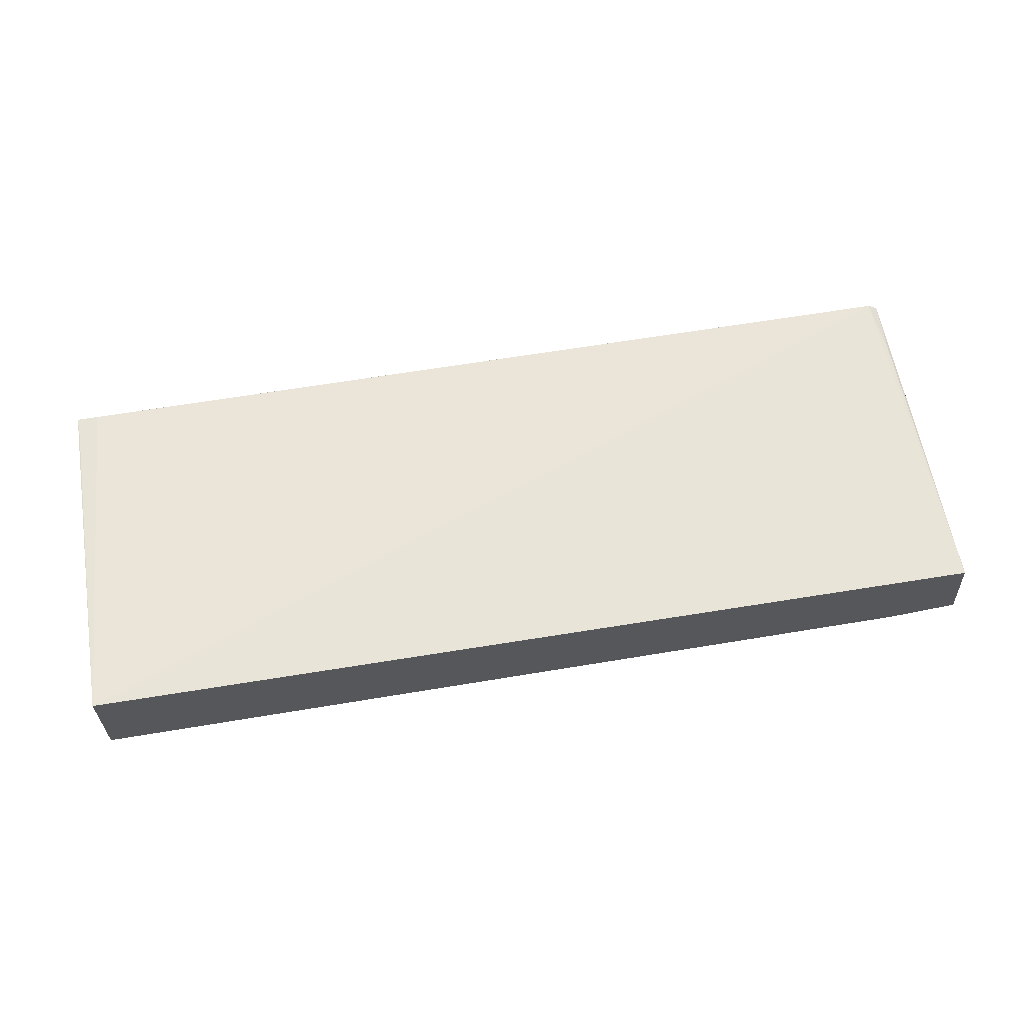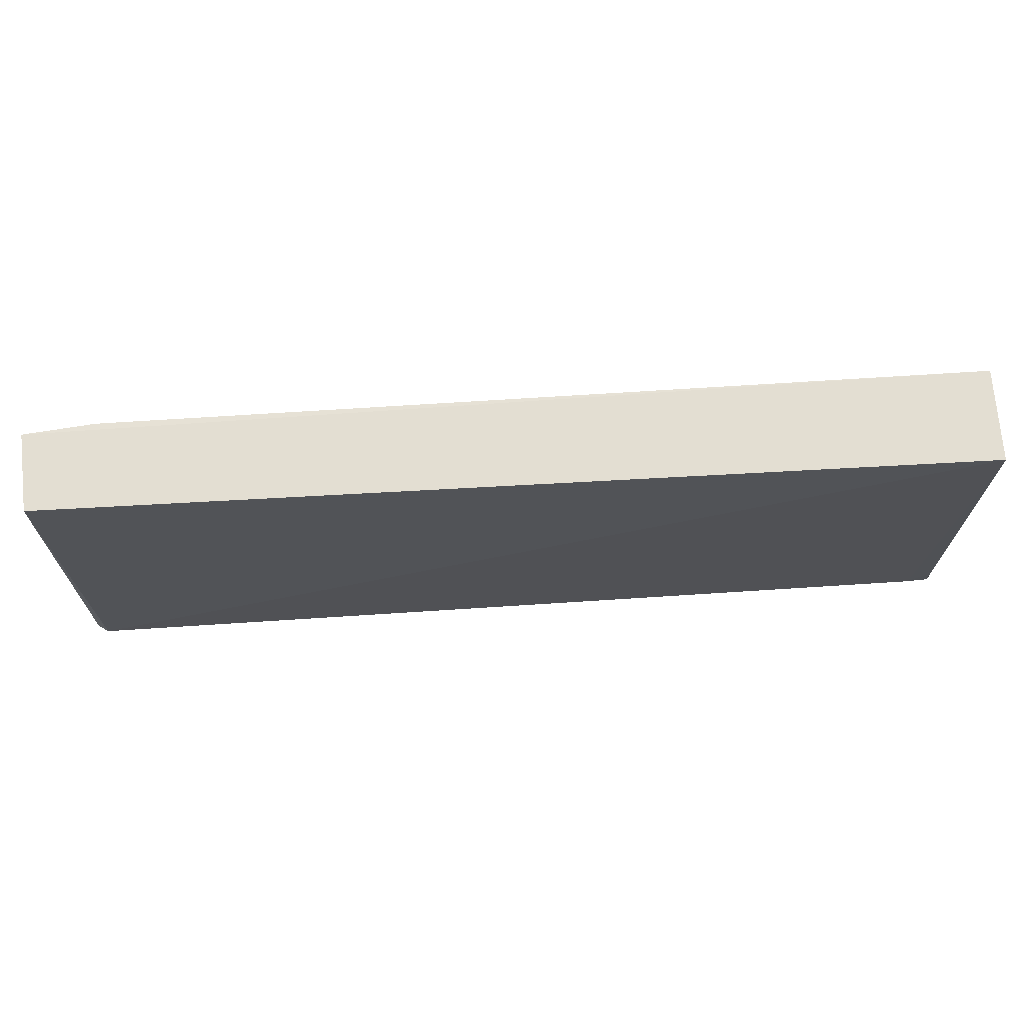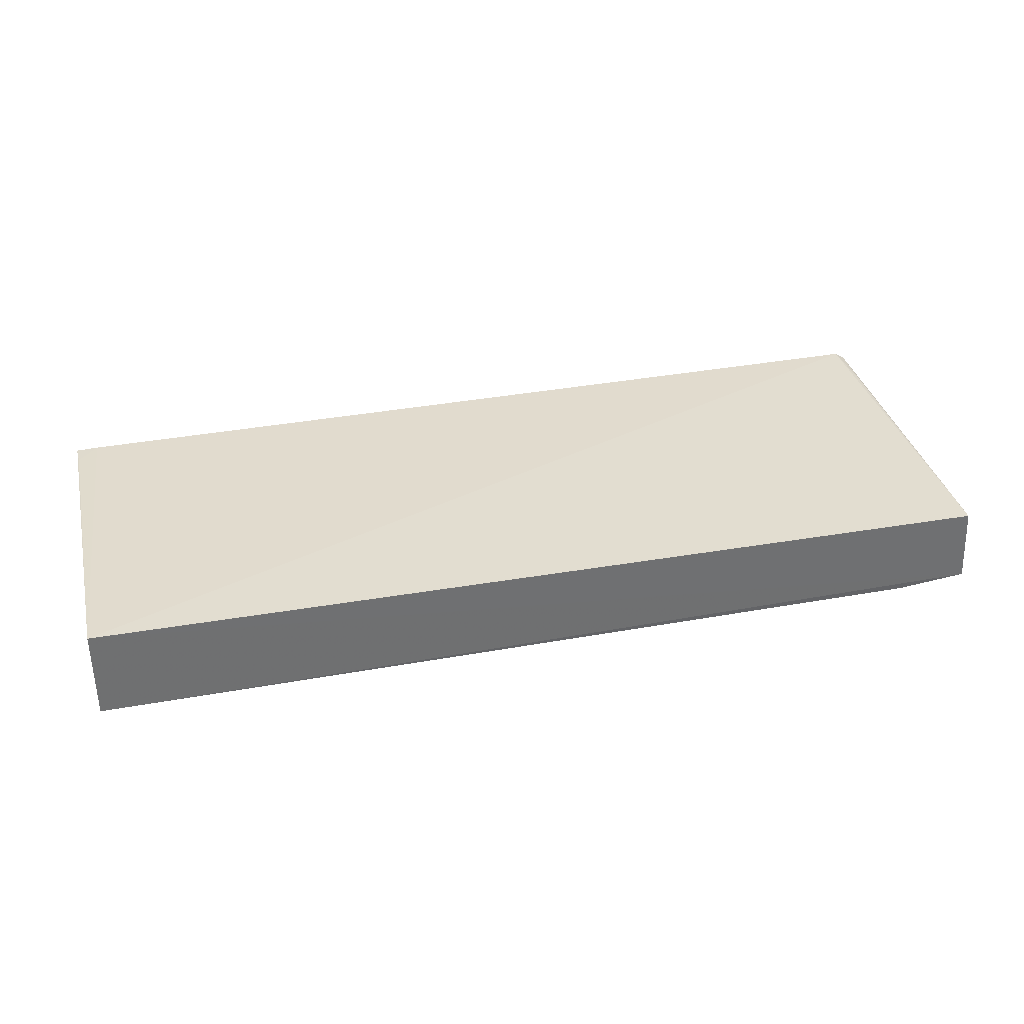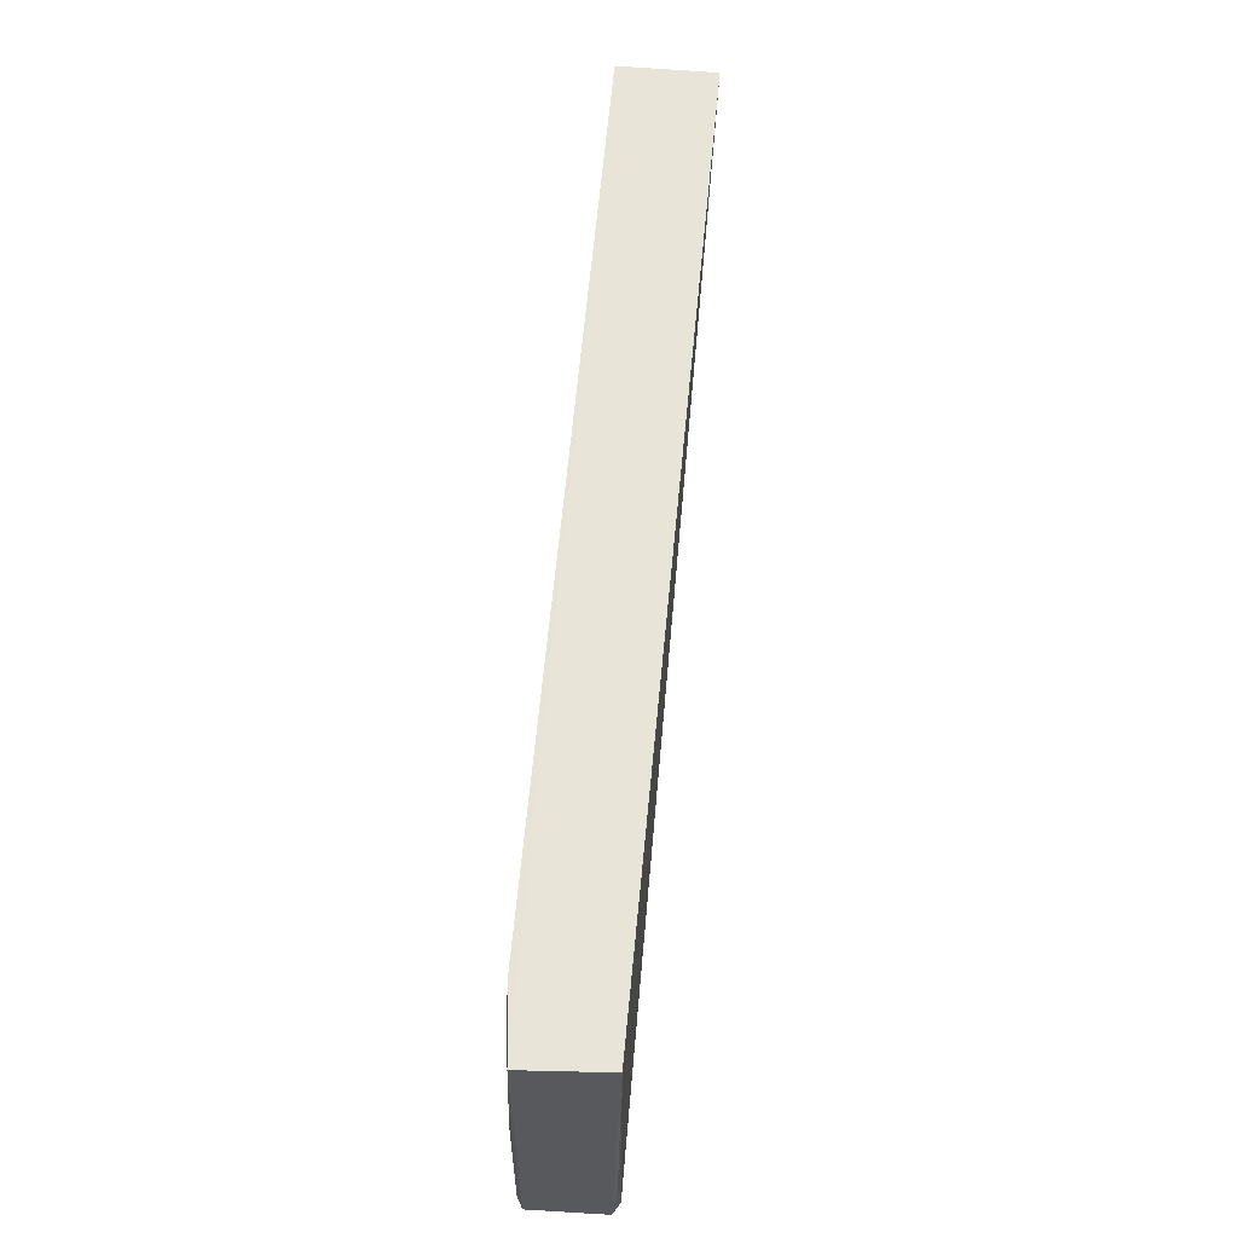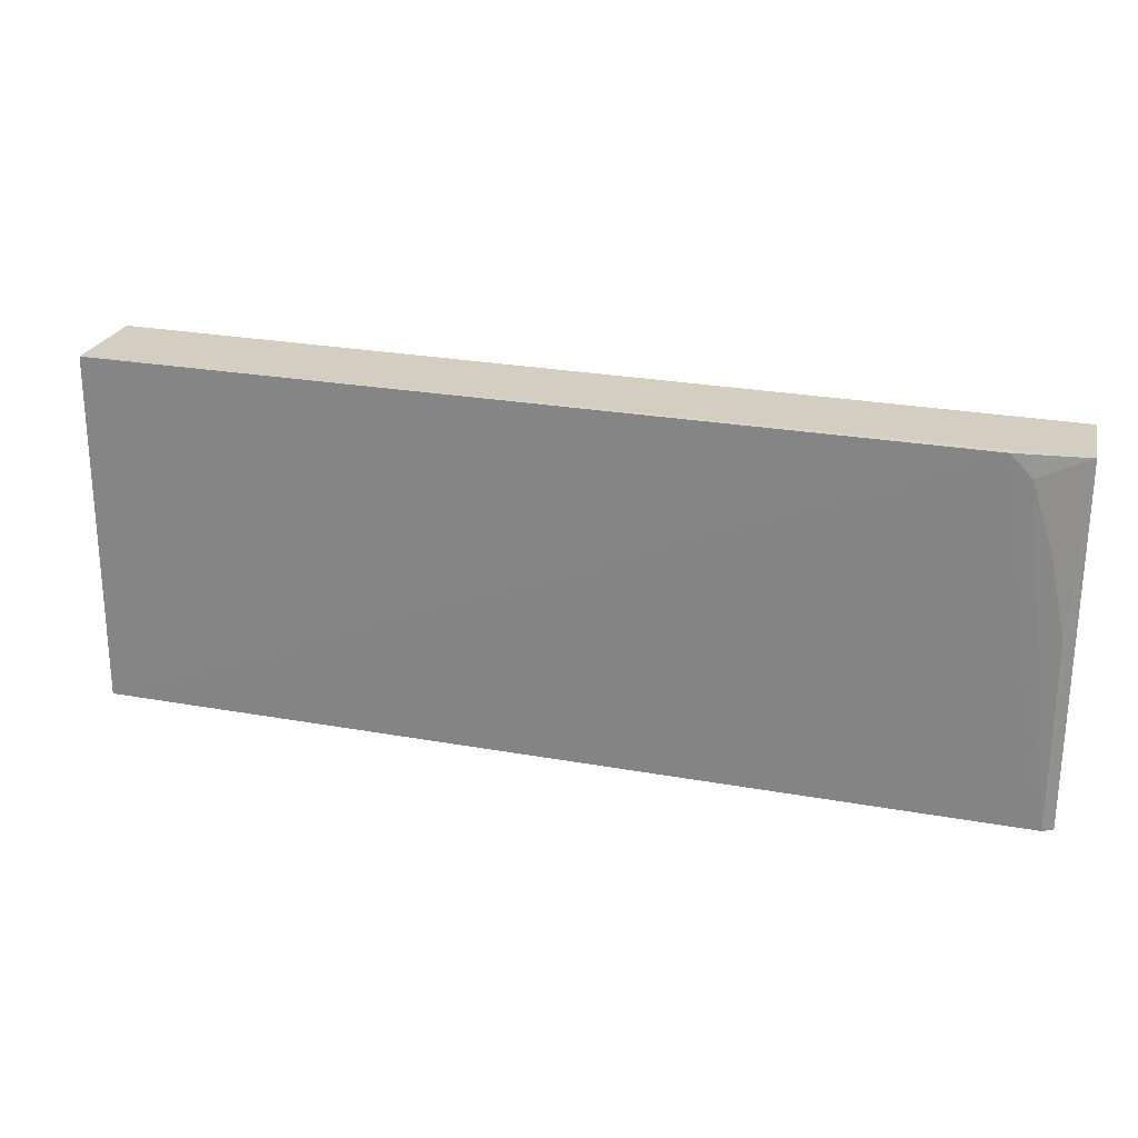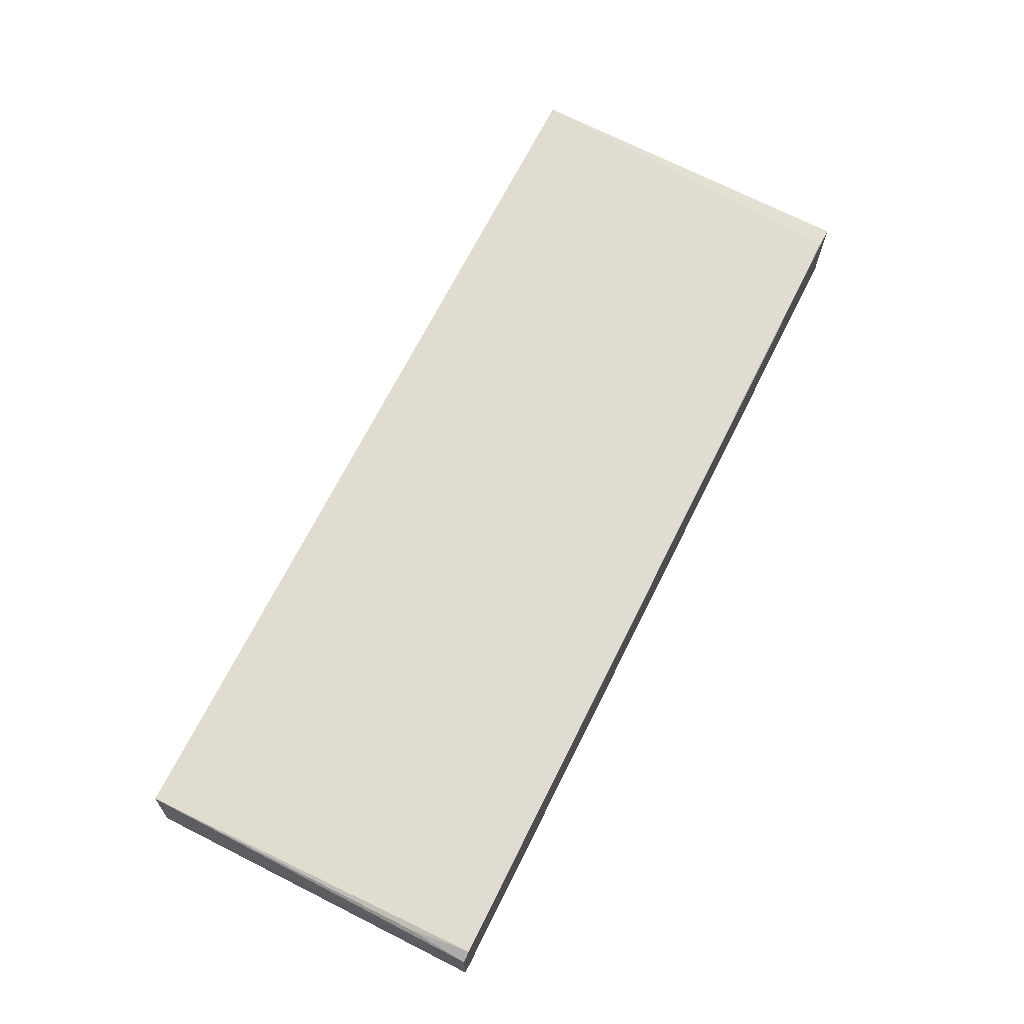
<metadata>
{"format":"obj","ext":"obj","renderer":"f3d","projection":"perspective","resolution":1024,"background":"white","views":[{"elev":60.8,"azim":170.3,"up":"+Z"},{"elev":67.8,"azim":-3.6,"up":"+Y"},{"elev":35.4,"azim":166.7,"up":"+Z"},{"elev":60.2,"azim":-84.9,"up":"+Y"},{"elev":25.0,"azim":-163.4,"up":"+Y"},{"elev":69.0,"azim":-63.4,"up":"+Z"}]}
</metadata>
<code>
v 0.05705 0.04998 0.01397
v 0.05707 0.001412 0.01251
v 0.05707 0.04993 0.001144
v -0.06951 0.04999 0.002452
v -0.06778 0.001429 0.01305
v 0.05406 0.001527 0.01269
v -0.06881 0.05 0.01321
v 0.05708 0.001388 0.0006744
v 0.05691 0.004385 0.01264
v -0.06922 0.001409 0.01213
v -0.05997 0.04993 0.001457
v -0.06868 0.01 0.01276
v -0.06812 0.001385 0.001298
v -0.06949 0.001385 0.002091
v -0.06805 0.0271 0.001512
v -0.06278 0.04709 0.001486
v -0.06564 0.03852 0.001519
f 1 2 3
f 1 3 4
f 6 5 2
f 6 1 5
f 7 5 1
f 7 1 4
f 8 3 2
f 9 6 2
f 9 2 1
f 9 1 6
f 10 7 4
f 10 2 5
f 11 4 3
f 11 3 8
f 12 10 5
f 12 5 7
f 12 7 10
f 13 11 8
f 14 10 4
f 14 4 13
f 14 2 10
f 14 13 8
f 14 8 2
f 15 13 4
f 16 4 11
f 16 11 13
f 16 13 15
f 17 16 15
f 17 15 4
f 17 4 16

</code>
